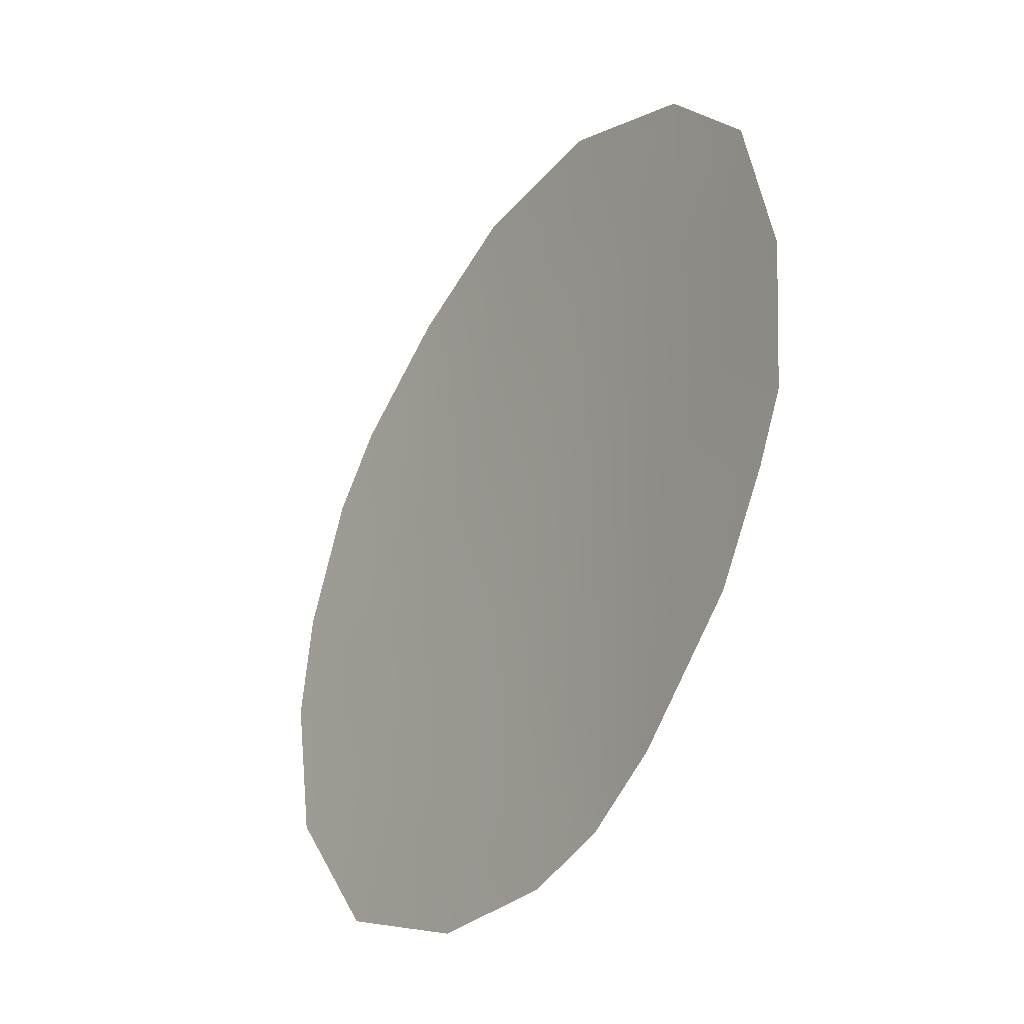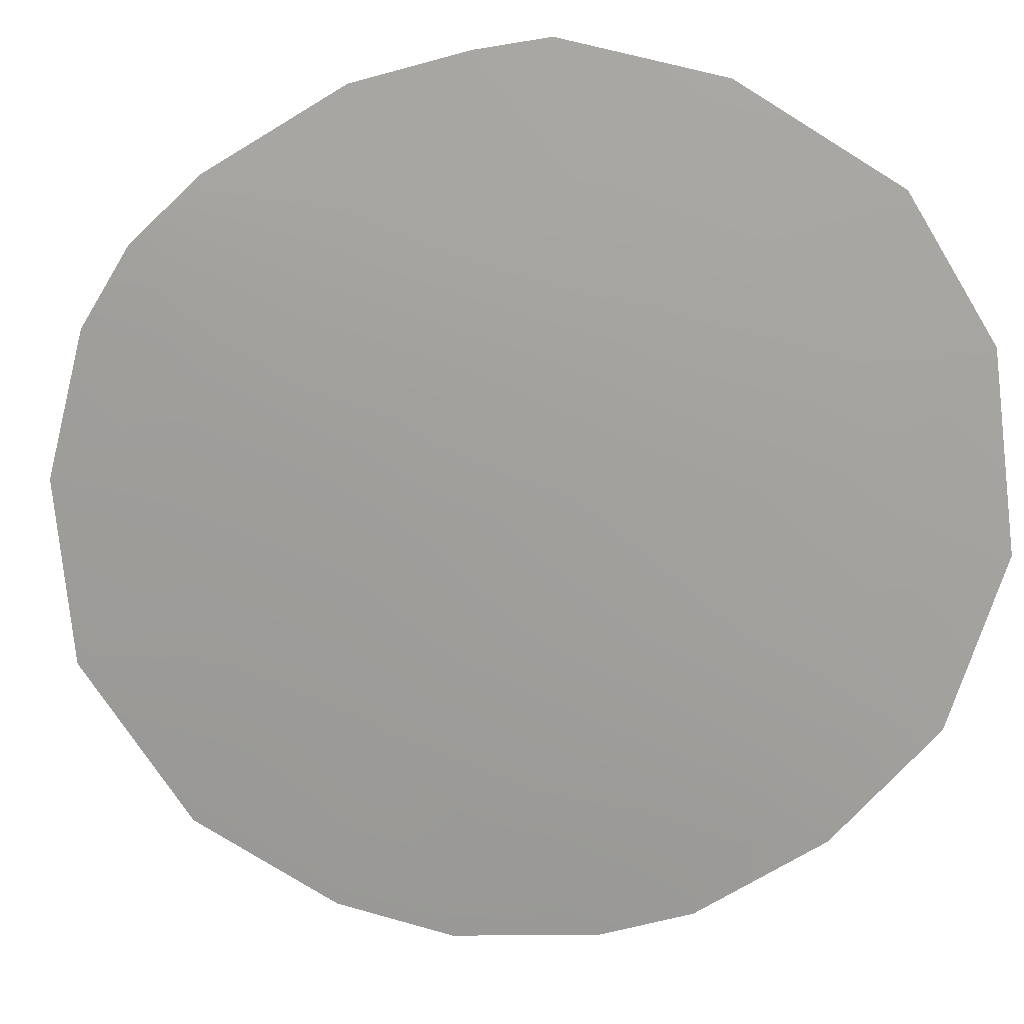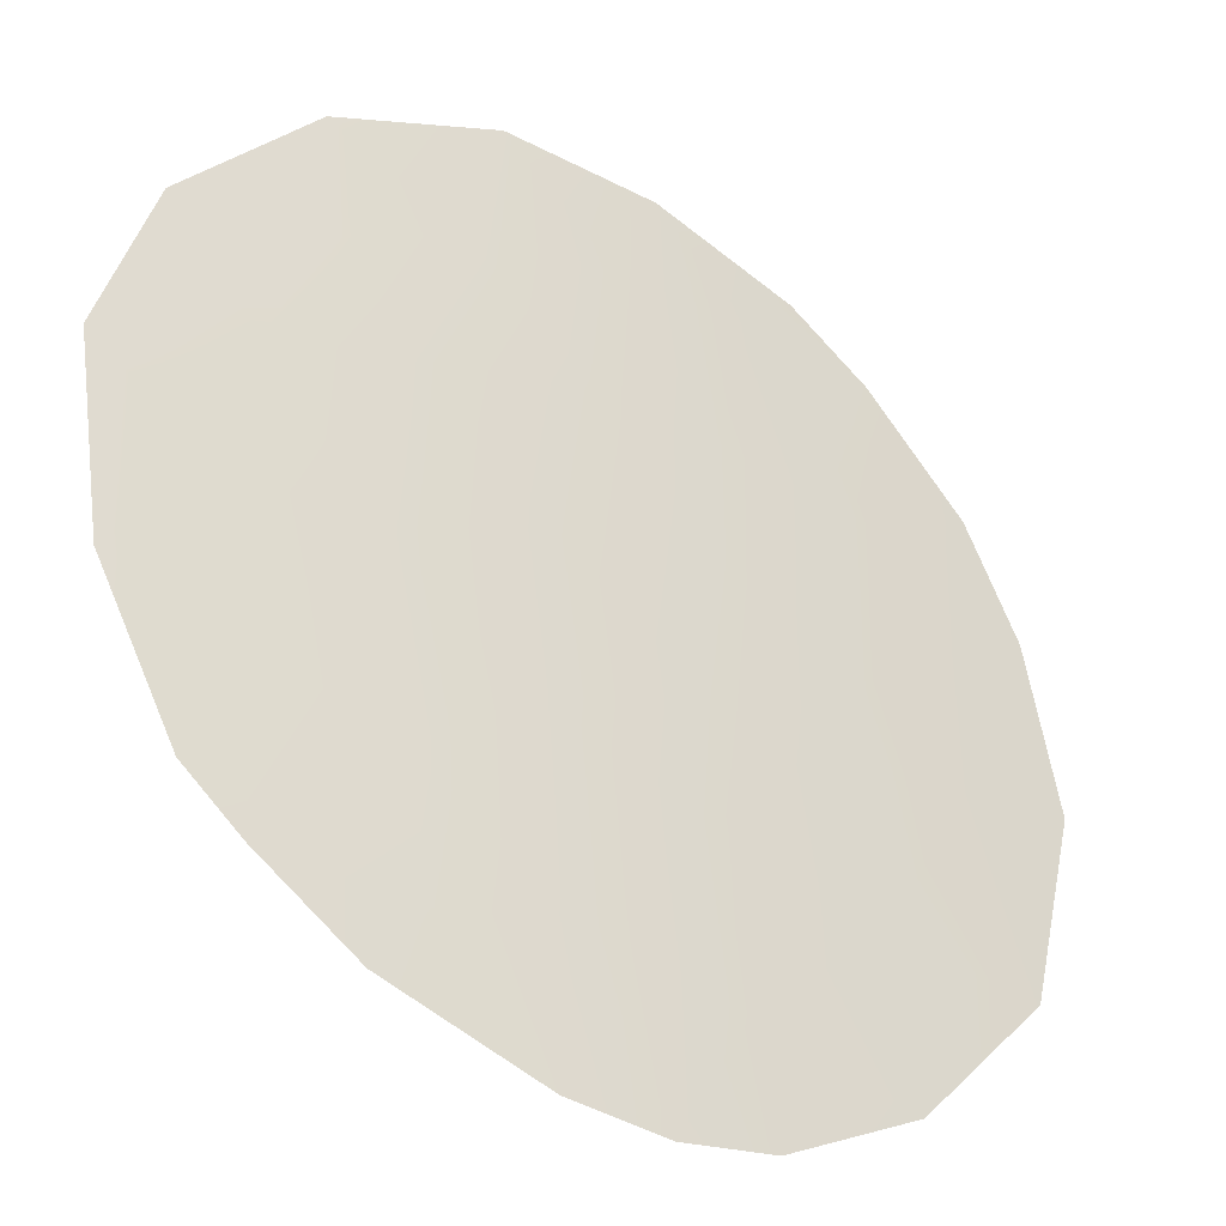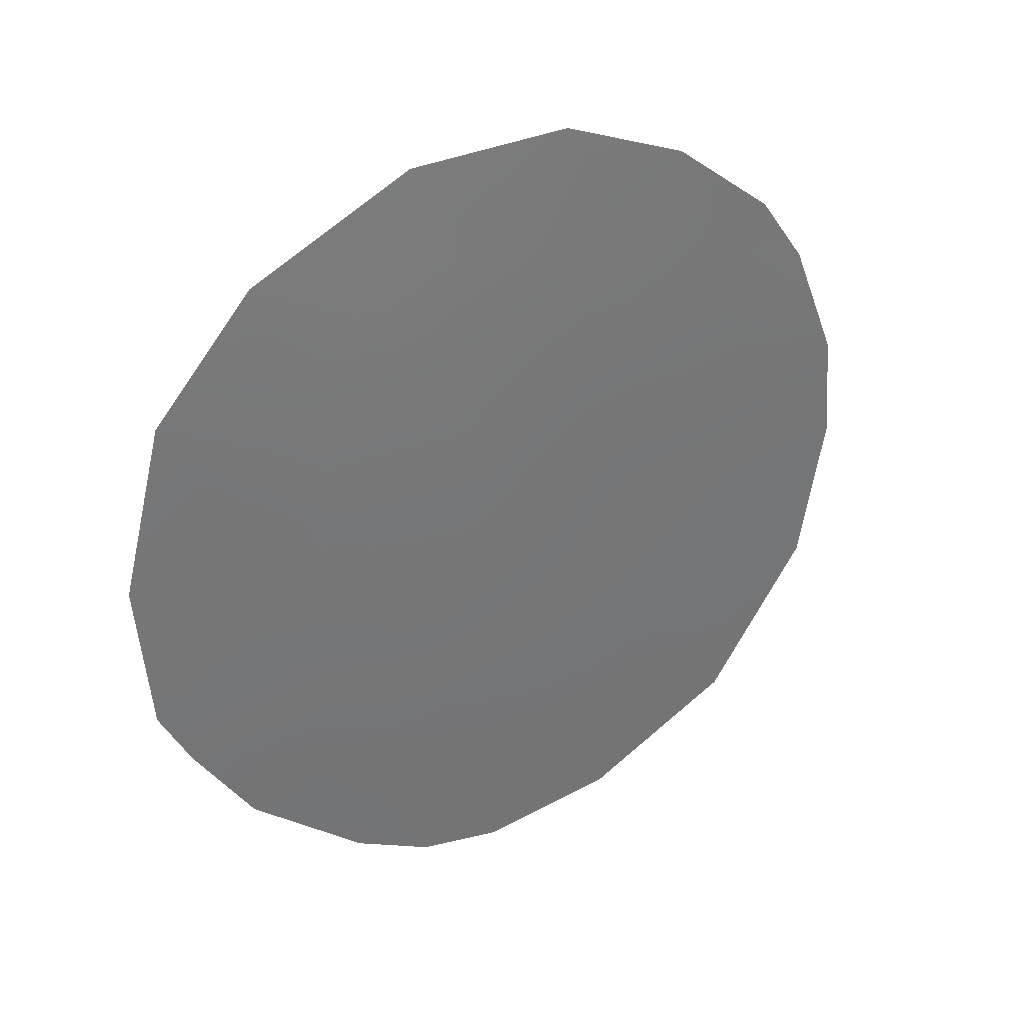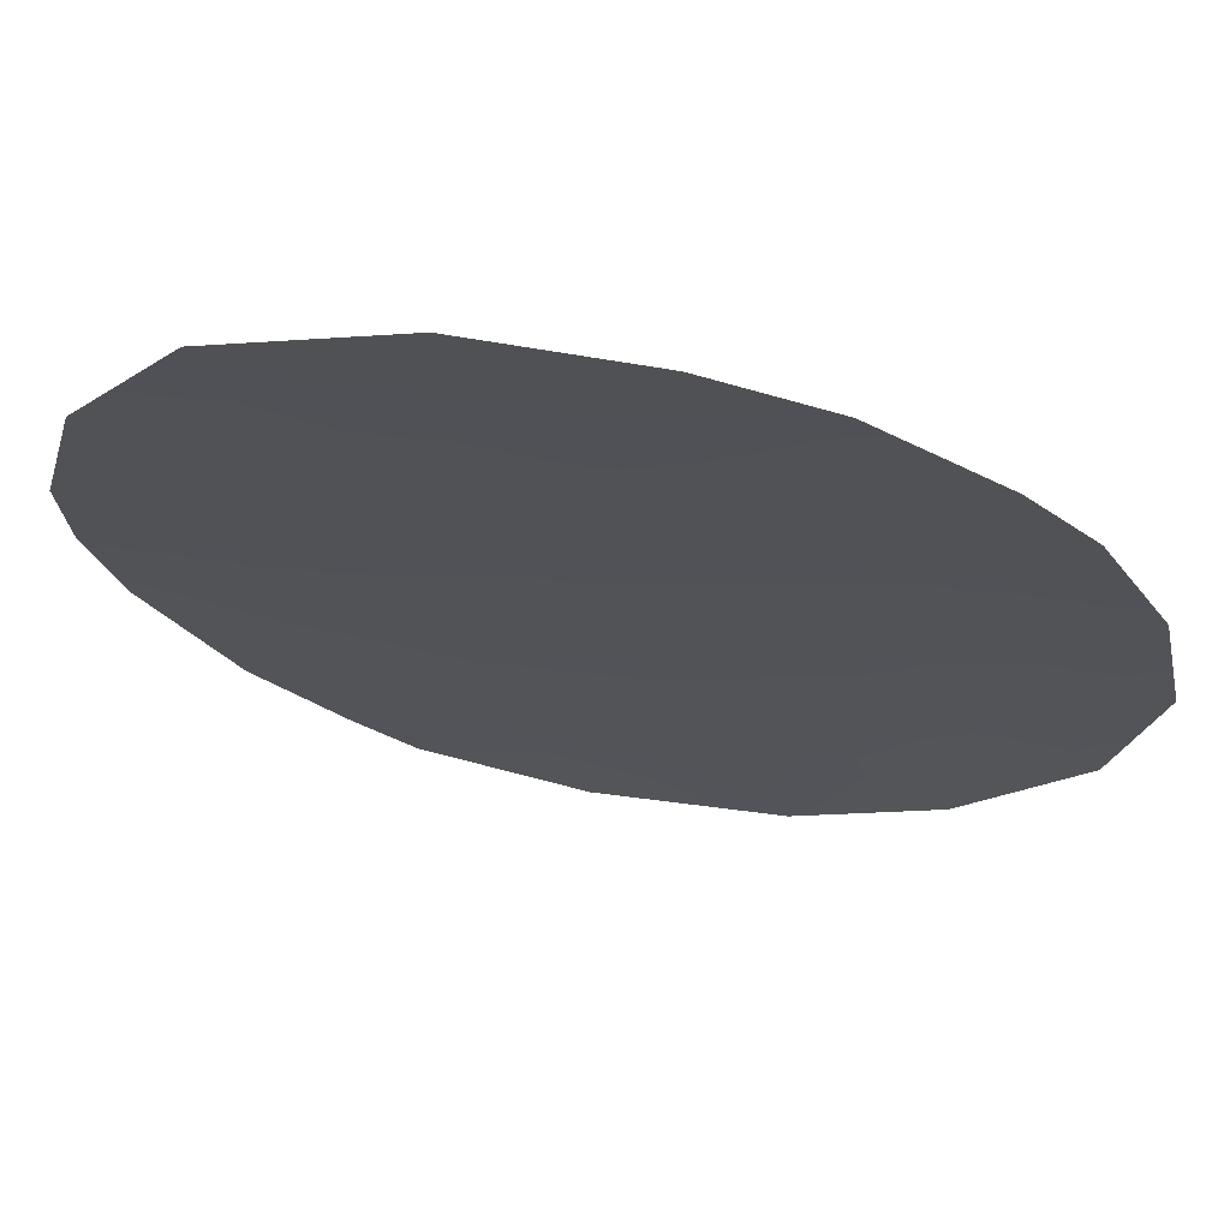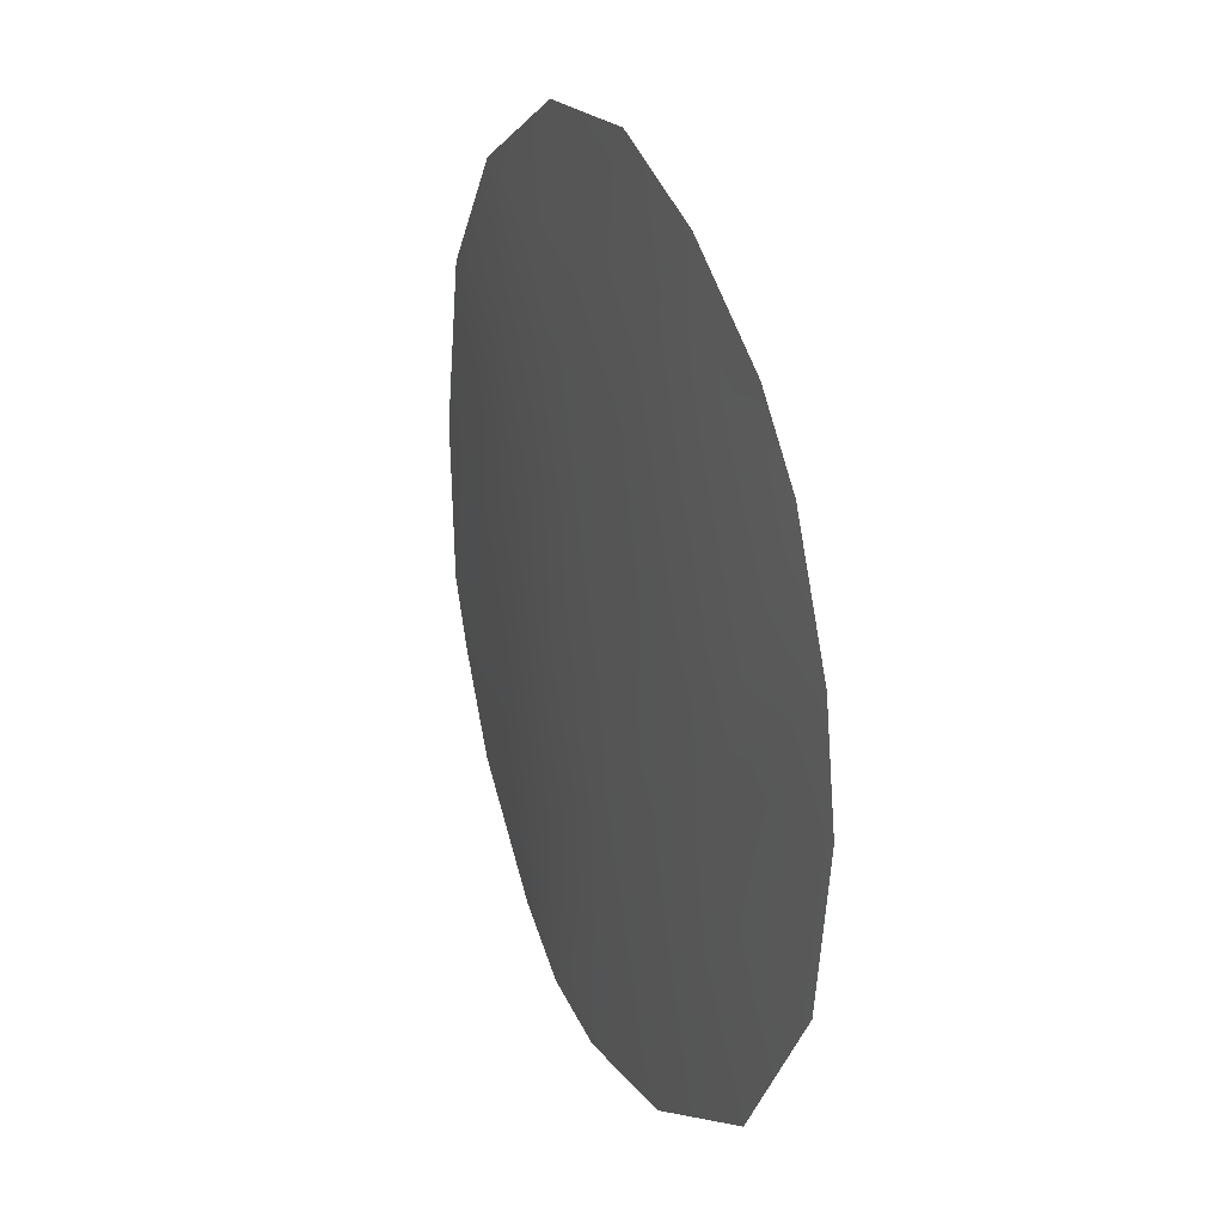
<metadata>
{"format":"obj","ext":"obj","renderer":"f3d","projection":"perspective","resolution":1024,"background":"white","views":[{"elev":-32.4,"azim":-87.7,"up":"+Y"},{"elev":70.1,"azim":110.5,"up":"+Z"},{"elev":70.6,"azim":-18.7,"up":"+Z"},{"elev":34.9,"azim":3.4,"up":"+Y"},{"elev":-57.5,"azim":74.7,"up":"+Z"},{"elev":17.9,"azim":104.7,"up":"+Y"}]}
</metadata>
<code>
v 21.35 23.63 70.88
v 21.41 27.52 70.85
v 23.98 28.66 68.91
v 22.36 20.02 70.04
v 18.91 26.41 72.6
v 17.64 25.59 73.43
v 20.23 19.6 71.59
v 26.54 27.33 66.8
v 18.87 21.11 72.56
v 17.79 23.38 73.33
v 23.16 30.56 69.49
v 26.92 21.7 66.43
v 24.7 29.71 68.33
v 18.15 27.98 73.12
v 25.67 19.62 67.41
v 22.16 18.59 70.15
v 21.17 18.94 70.92
v 27.25 23.9 66.18
v 23.82 18.67 68.87
v 25.89 25.44 67.37
v 27.14 25.51 66.32
v 19.32 29.58 72.29
v 20.29 25.61 71.65
v 22.13 25.5 70.3
v 18.16 22.48 73.06
v 20.96 21.32 71.13
v 18.79 24.49 72.66
v 19.87 23.24 71.92
v 20.78 29.04 71.27
v 22.3 29.11 70.16
v 21.22 30.6 70.9
v 24.34 26.52 68.61
v 25.32 28.05 67.82
v 25.95 28.41 67.31
v 23.15 27.2 69.53
v 25.39 23.75 67.73
v 24.06 24.69 68.81
v 19.79 27.82 72
v 25.71 22.1 67.44
v 19.64 21.57 72.05
v 22.7 22.08 69.83
v 23.14 23.41 69.51
v 24.18 20.67 68.64
v 24.17 22.79 68.68
f 28 25 27
f 39 44 36
f 1 23 24
f 41 4 26
f 28 27 23
f 33 3 13
f 33 32 3
f 1 26 28
f 2 35 24
f 5 6 14
f 6 5 27
f 7 40 26
f 16 4 19
f 43 19 4
f 21 18 36
f 35 30 3
f 40 9 25
f 27 25 10
f 6 27 10
f 20 37 32
f 20 32 33
f 1 42 41
f 4 16 17
f 38 29 2
f 4 17 26
f 7 26 17
f 31 11 30
f 11 3 30
f 8 20 33
f 3 32 35
f 41 43 4
f 1 28 23
f 28 40 25
f 5 23 27
f 13 34 33
f 8 33 34
f 39 12 15
f 18 12 39
f 21 36 20
f 1 41 26
f 28 26 40
f 23 2 24
f 37 35 32
f 31 30 29
f 35 2 30
f 23 38 2
f 2 29 30
f 3 11 13
f 8 21 20
f 5 38 23
f 38 14 22
f 14 38 5
f 29 22 31
f 37 42 24
f 24 42 1
f 22 29 38
f 9 40 7
f 37 20 36
f 18 39 36
f 41 42 44
f 19 43 15
f 44 39 43
f 42 37 44
f 15 43 39
f 24 35 37
f 41 44 43
f 44 37 36

</code>
